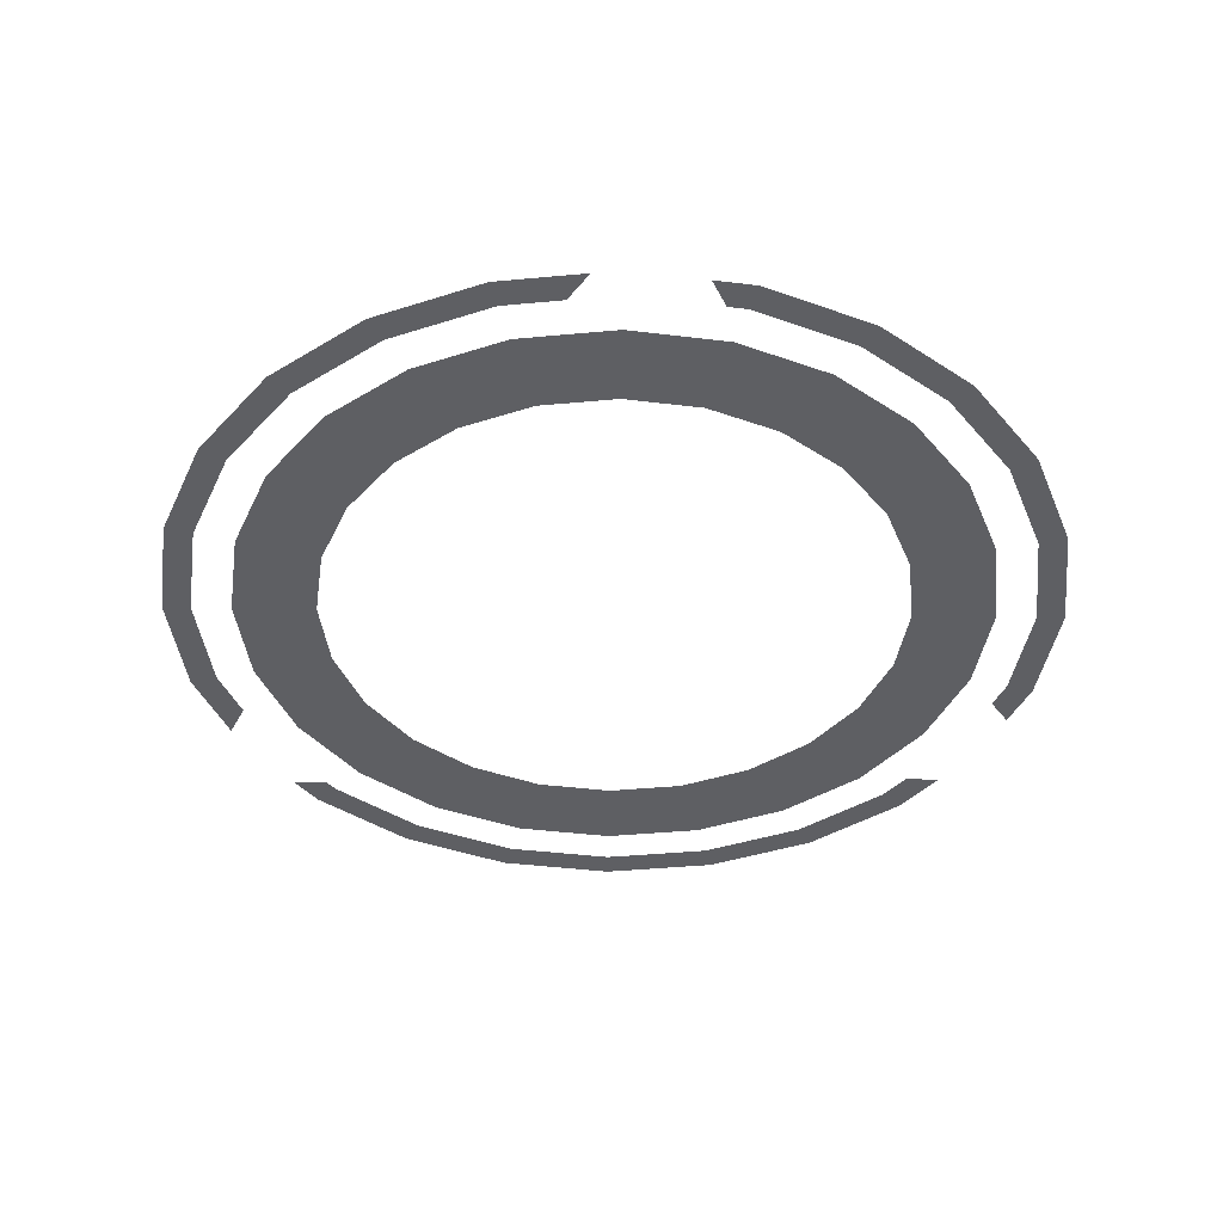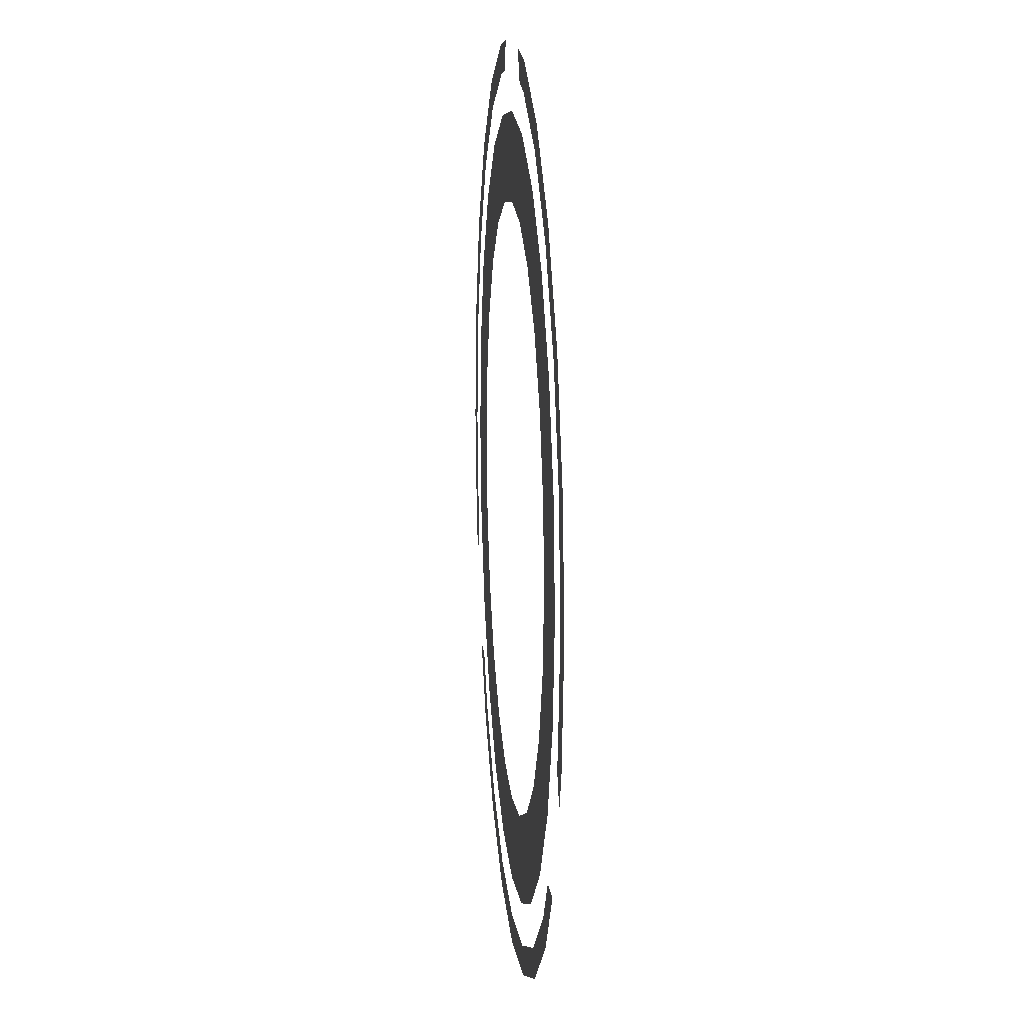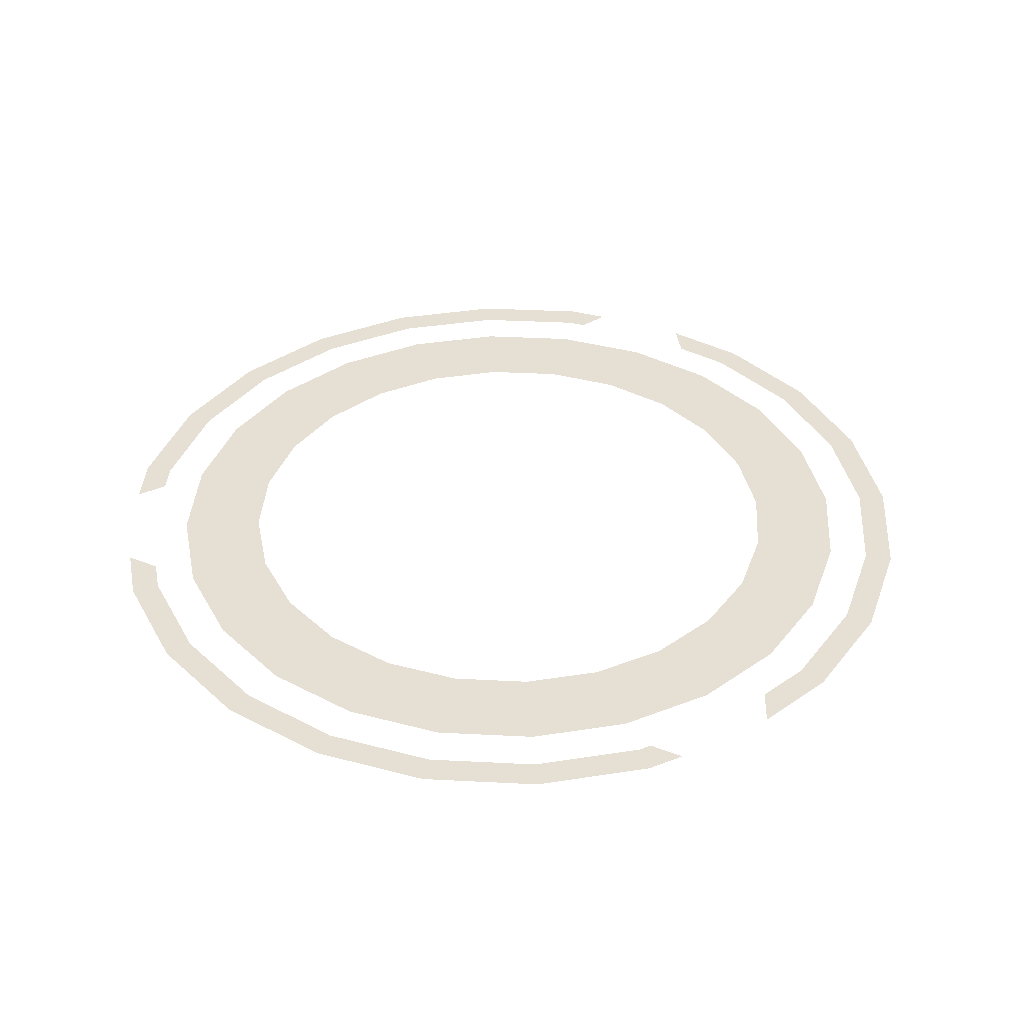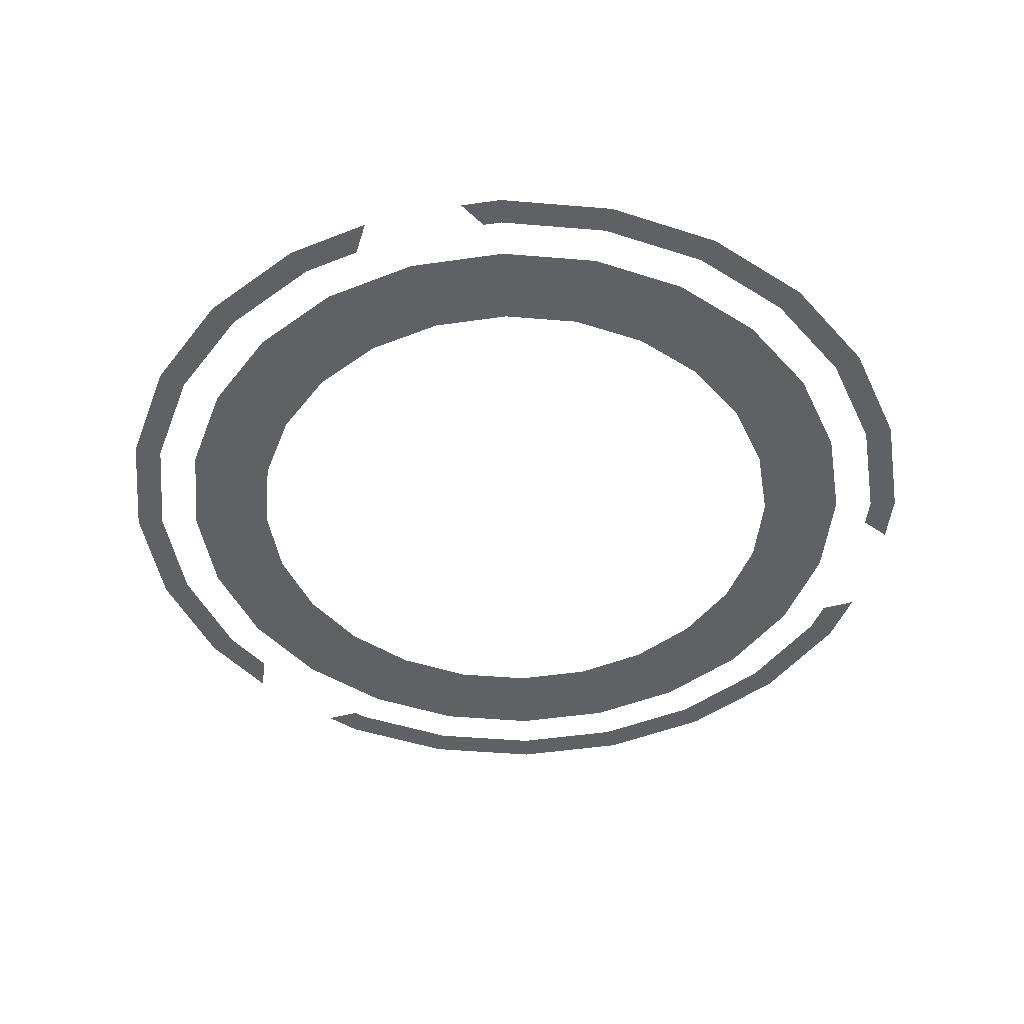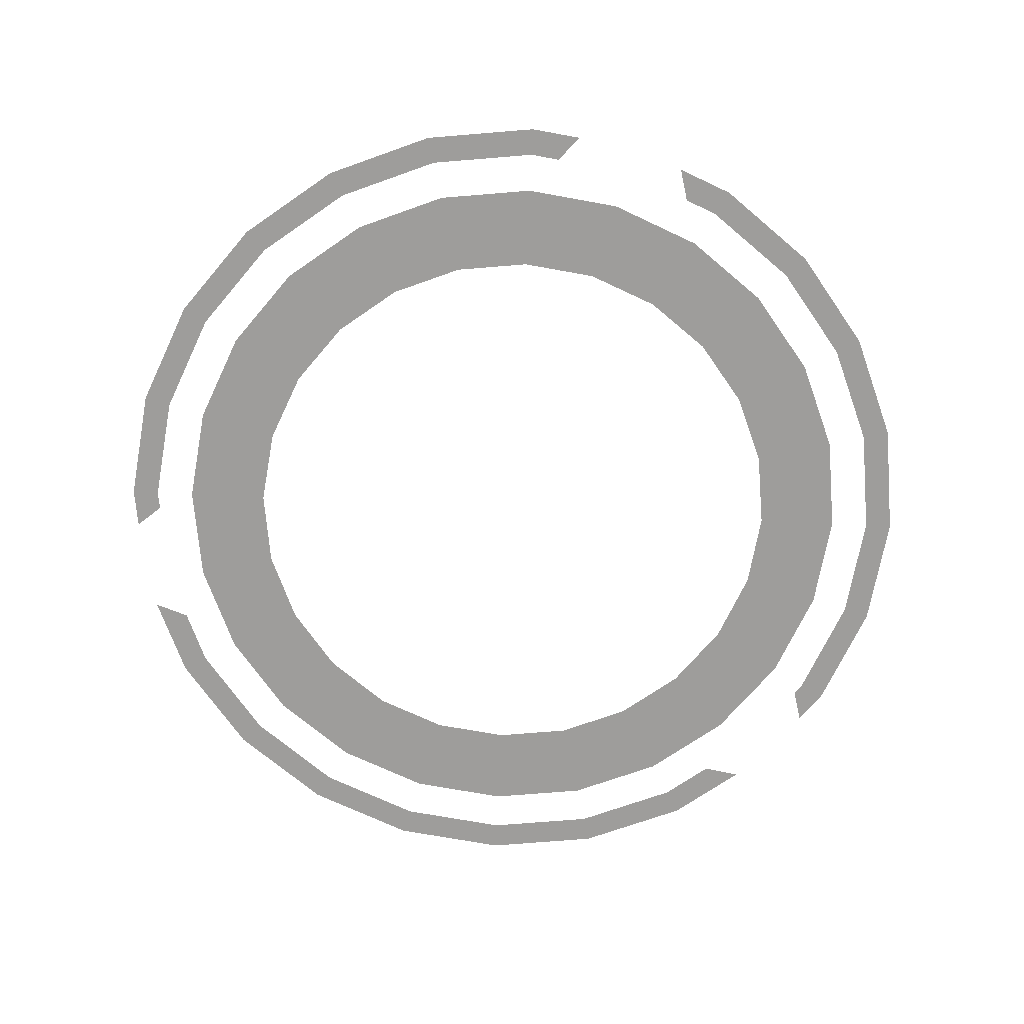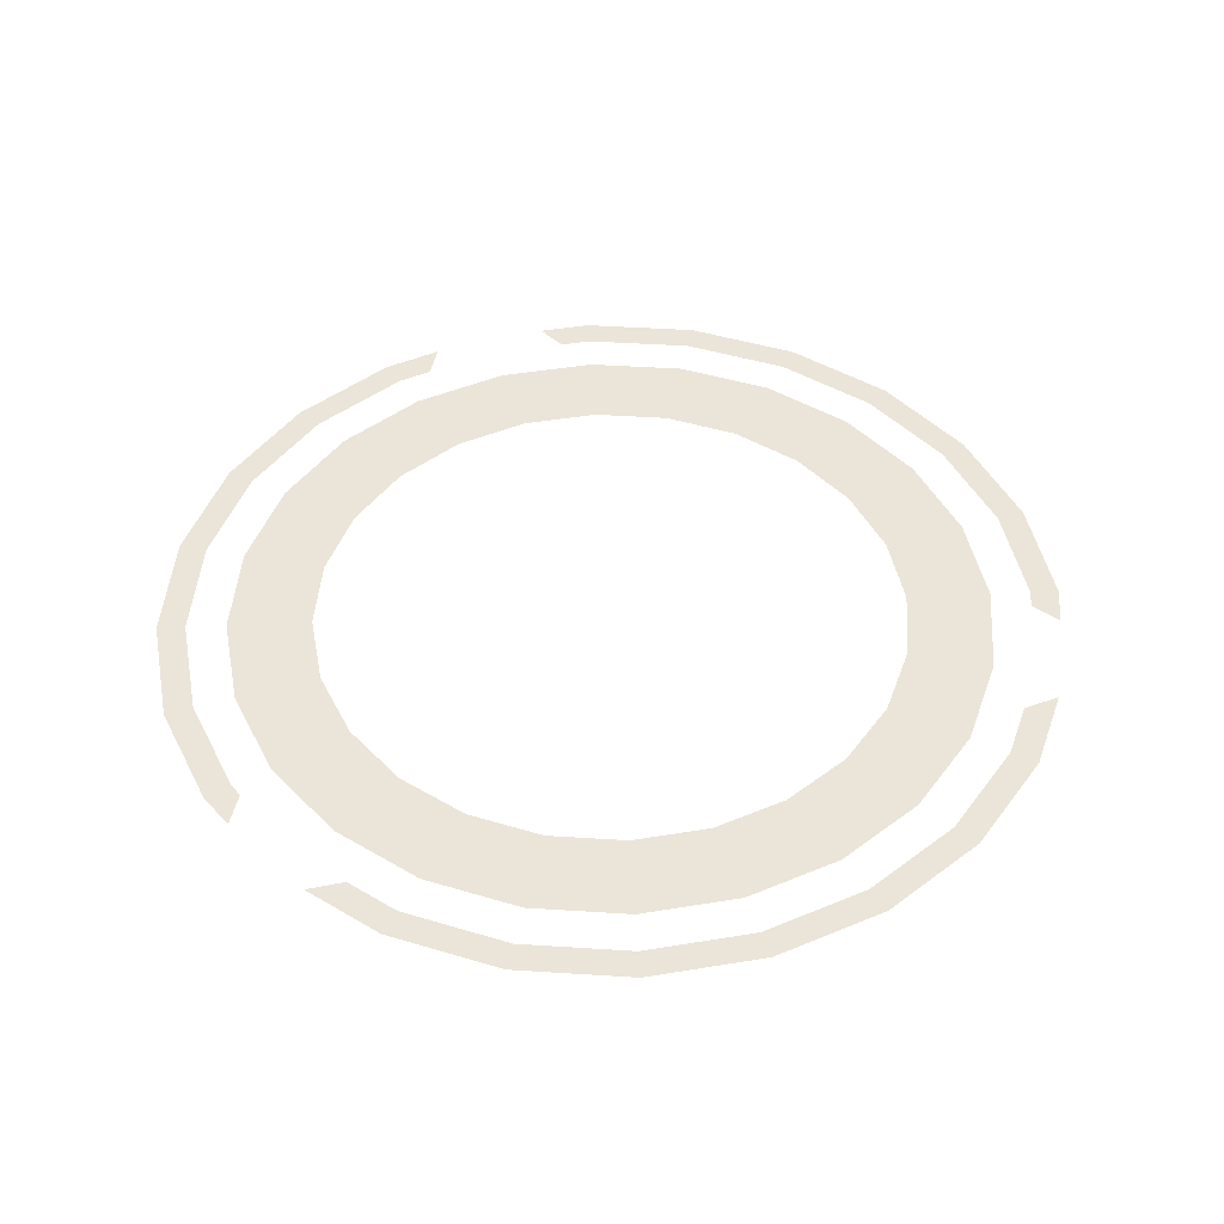
<metadata>
{"format":"obj","ext":"obj","renderer":"f3d","projection":"perspective","resolution":1024,"background":"white","views":[{"elev":-40.8,"azim":59.0,"up":"+Z"},{"elev":14.0,"azim":-95.3,"up":"+Y"},{"elev":38.1,"azim":-93.8,"up":"+Z"},{"elev":-46.2,"azim":77.0,"up":"+Z"},{"elev":-70.6,"azim":162.2,"up":"+Z"},{"elev":45.4,"azim":-18.3,"up":"+Z"}]}
</metadata>
<code>
g Effect_Kiana_CatPaw_SphereB
v -0.2161 0 0.08033
v -0.2024 0 0.08033
v -0.1955 0.05239 0.08033
v -0.2087 0.05593 0.08033
v -0.1753 0.1012 0.08033
v -0.1871 0.108 0.08033
v -0.1431 0.1431 0.08033
v -0.1528 0.1528 0.08033
v -0.1012 0.1753 0.08033
v -0.108 0.1871 0.08033
v -0.05239 0.1955 0.08033
v -0.05593 0.2087 0.08033
v -0.2087 -0.05593 0.08033
v -0.1955 -0.05239 0.08033
v -0.2016 -0.07306 0.08033
v -0.193 -0.05836 0.08033
v -0.03553 0.1977 0.08033
v -0.02695 0.2125 0.08033
v 0.05593 0.2087 0.08033
v 0.05239 0.1955 0.08033
v 0.1012 0.1753 0.08033
v 0.108 0.1871 0.08033
v 0.1431 0.1431 0.08033
v 0.1528 0.1528 0.08033
v 0.1753 0.1012 0.08033
v 0.1871 0.108 0.08033
v 0.1955 0.05239 0.08033
v 0.2087 0.05593 0.08033
v 0.2024 0 0.08033
v 0.2161 0 0.08033
v 0.1955 -0.05239 0.08033
v 0.2087 -0.05593 0.08033
v 0.192 -0.06084 0.08033
v 0.2011 -0.07424 0.08033
v 0.0307 0.212 0.08033
v 0.03751 0.1975 0.08033
v 0.1787 -0.1191 0.08033
v 0.1607 -0.1202 0.08033
v 0.1431 -0.1431 0.08033
v 0.1528 -0.1528 0.08033
v 0.1012 -0.1753 0.08033
v 0.108 -0.1871 0.08033
v 0.05239 -0.1955 0.08033
v 0.05593 -0.2087 0.08033
v 0 -0.2024 0.08033
v 0 -0.2161 0.08033
v -0.05239 -0.1955 0.08033
v -0.05593 -0.2087 0.08033
v -0.1012 -0.1753 0.08033
v -0.108 -0.1871 0.08033
v -0.1431 -0.1431 0.08033
v -0.1528 -0.1528 0.08033
v -0.1601 -0.121 0.08033
v -0.1785 -0.1193 0.08033
v -0.1767 0.04735 0.08033
v -0.1829 0 0.08033
v -0.1424 0 0.08033
v -0.1375 0.03685 0.08033
v -0.1584 0.09147 0.08033
v -0.1233 0.07118 0.08033
v -0.1294 0.1294 0.08033
v -0.1007 0.1007 0.08033
v -0.09147 0.1584 0.08033
v -0.07118 0.1233 0.08033
v -0.04735 0.1767 0.08033
v -0.03685 0.1375 0.08033
v -0 0.1829 0.08033
v -0 0.1424 0.08033
v 0.04735 0.1767 0.08033
v 0.03685 0.1375 0.08033
v 0.09147 0.1584 0.08033
v 0.07118 0.1233 0.08033
v 0.1294 0.1294 0.08033
v 0.1007 0.1007 0.08033
v 0.1584 0.09147 0.08033
v 0.1233 0.07118 0.08033
v 0.1767 0.04735 0.08033
v 0.1375 0.03685 0.08033
v 0.1829 0 0.08033
v 0.1424 0 0.08033
v 0.1767 -0.04735 0.08033
v 0.1375 -0.03685 0.08033
v 0.1584 -0.09147 0.08033
v 0.1233 -0.07118 0.08033
v 0.1294 -0.1294 0.08033
v 0.1007 -0.1007 0.08033
v 0.09147 -0.1584 0.08033
v 0.07118 -0.1233 0.08033
v 0.04735 -0.1767 0.08033
v 0.03685 -0.1375 0.08033
v 0 -0.1829 0.08033
v 0 -0.1424 0.08033
v -0.04735 -0.1767 0.08033
v -0.03685 -0.1375 0.08033
v -0.09147 -0.1584 0.08033
v -0.07118 -0.1233 0.08033
v -0.1294 -0.1294 0.08033
v -0.1007 -0.1007 0.08033
v -0.1584 -0.09147 0.08033
v -0.1233 -0.07118 0.08033
v -0.1767 -0.04735 0.08033
v -0.1375 -0.03685 0.08033
f 1 2 3
f 1 3 4
f 4 3 5
f 4 5 6
f 6 5 7
f 6 7 8
f 8 7 9
f 8 9 10
f 10 9 11
f 10 11 12
f 13 2 1
f 13 14 2
f 15 14 13
f 15 16 14
f 17 12 11
f 17 18 12
f 19 20 21
f 19 21 22
f 22 21 23
f 22 23 24
f 24 23 25
f 24 25 26
f 26 25 27
f 26 27 28
f 28 27 29
f 28 29 30
f 30 29 31
f 30 31 32
f 33 32 31
f 33 34 32
f 35 20 19
f 35 36 20
f 37 38 39
f 37 39 40
f 40 39 41
f 40 41 42
f 42 41 43
f 42 43 44
f 44 43 45
f 44 45 46
f 46 45 47
f 46 47 48
f 48 47 49
f 48 49 50
f 50 49 51
f 50 51 52
f 53 52 51
f 53 54 52
f 55 56 57
f 55 57 58
f 59 55 58
f 59 58 60
f 61 59 60
f 61 60 62
f 63 61 62
f 63 62 64
f 65 63 64
f 65 64 66
f 67 65 66
f 67 66 68
f 69 67 68
f 69 68 70
f 71 69 70
f 71 70 72
f 73 71 72
f 73 72 74
f 75 73 74
f 75 74 76
f 77 75 76
f 77 76 78
f 79 77 78
f 79 78 80
f 81 79 80
f 81 80 82
f 83 81 82
f 83 82 84
f 85 83 84
f 85 84 86
f 87 85 86
f 87 86 88
f 89 87 88
f 89 88 90
f 91 89 90
f 91 90 92
f 93 91 92
f 93 92 94
f 95 93 94
f 95 94 96
f 97 95 96
f 97 96 98
f 99 97 98
f 99 98 100
f 101 99 100
f 101 100 102
f 56 101 102
f 56 102 57

</code>
